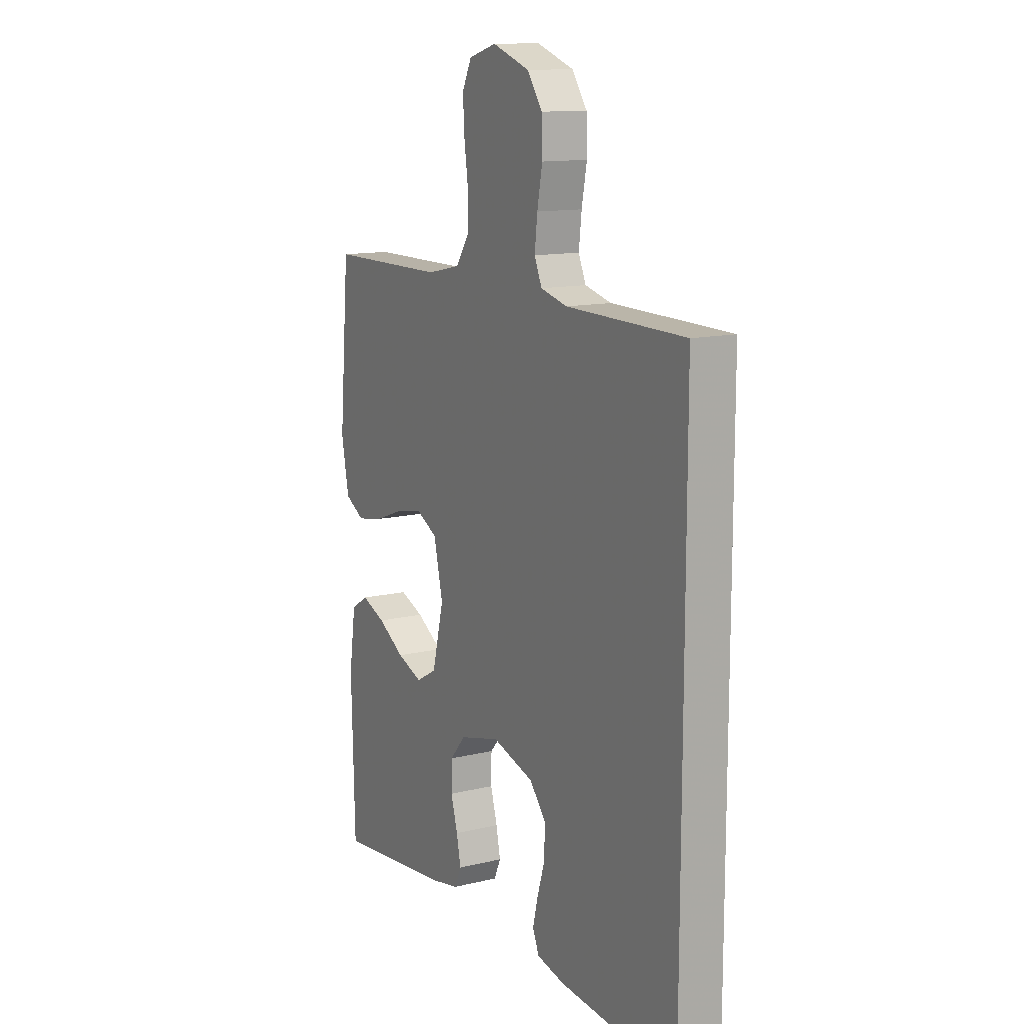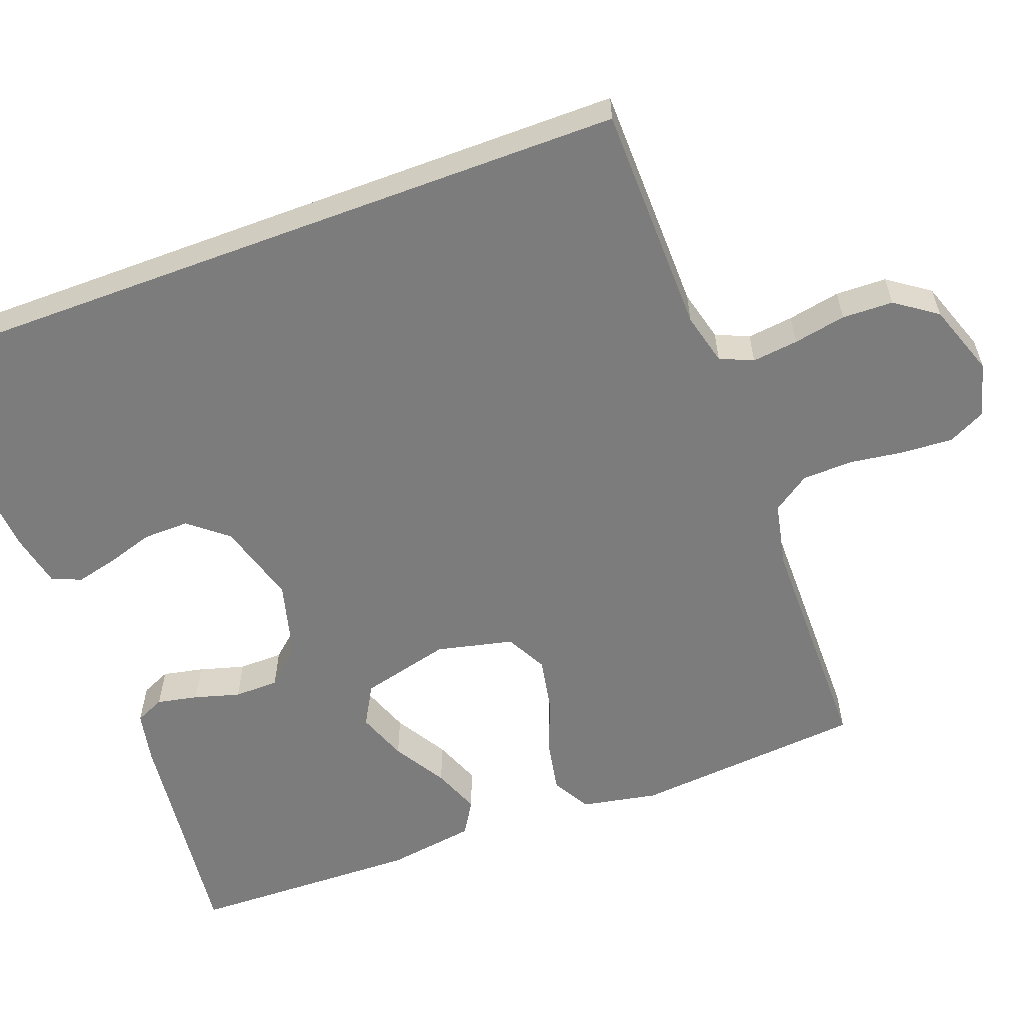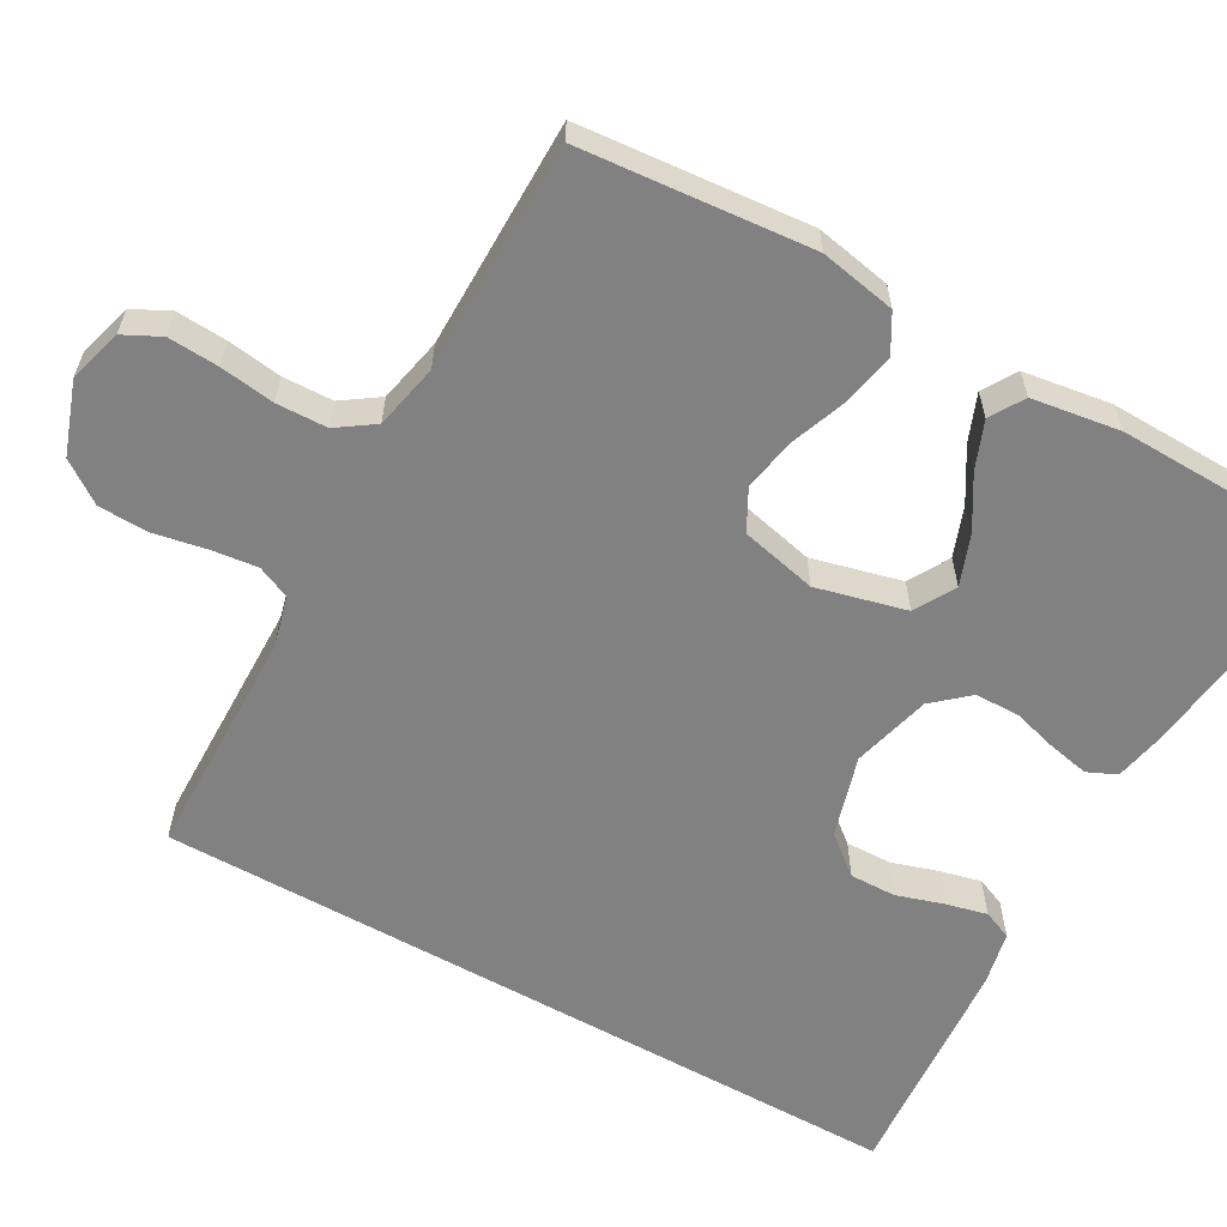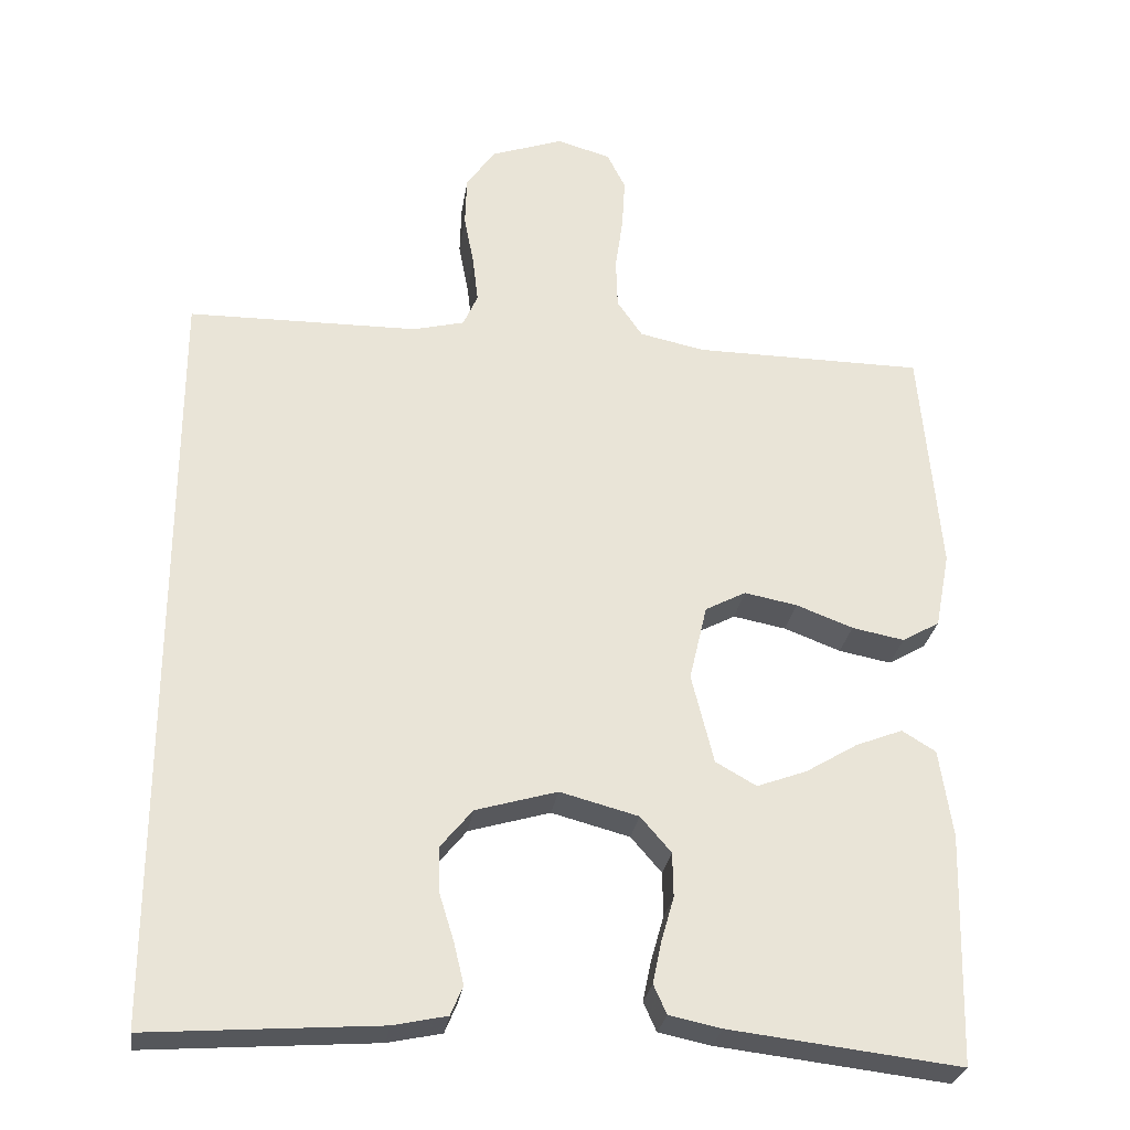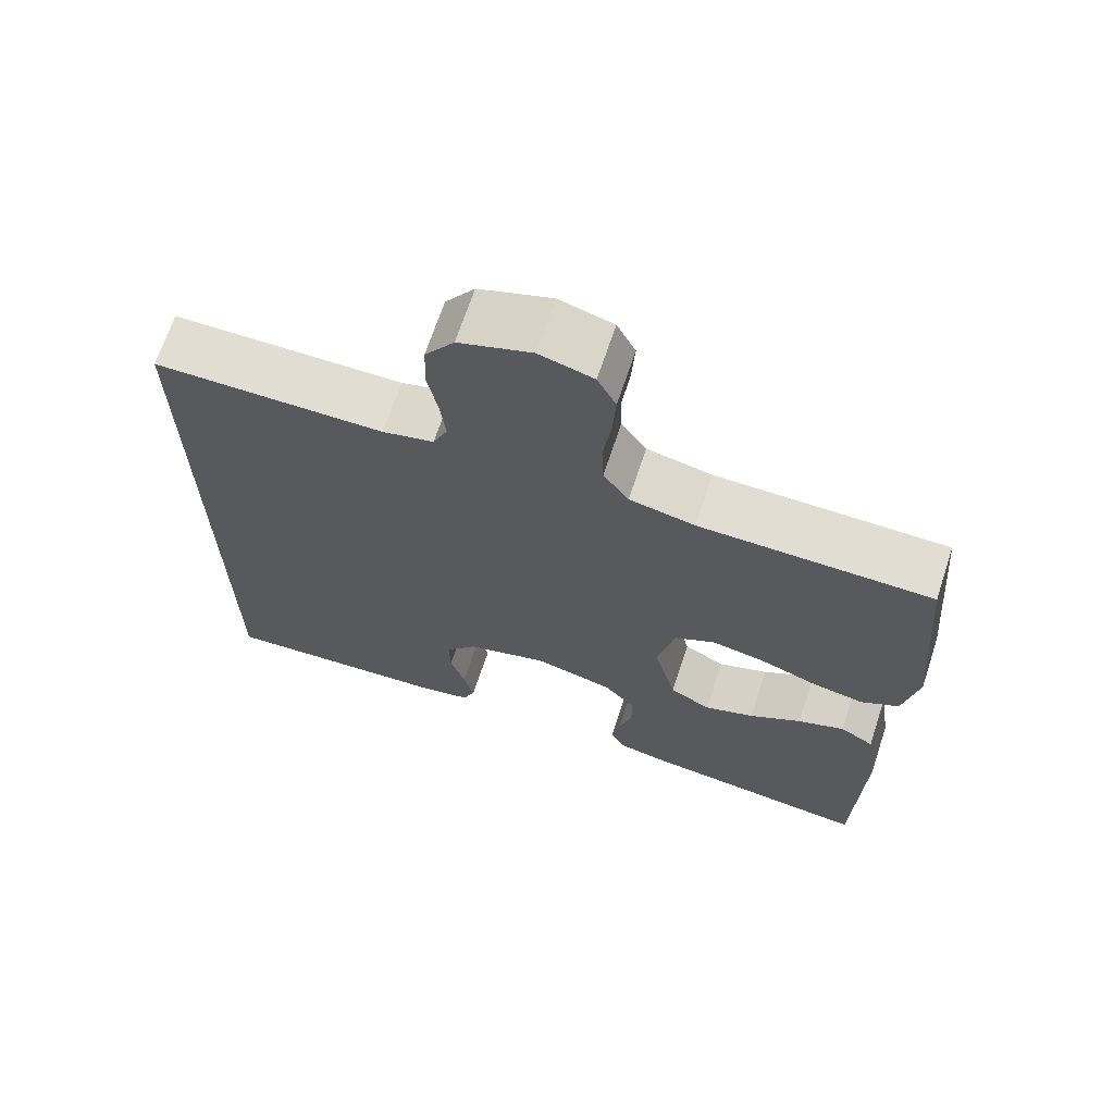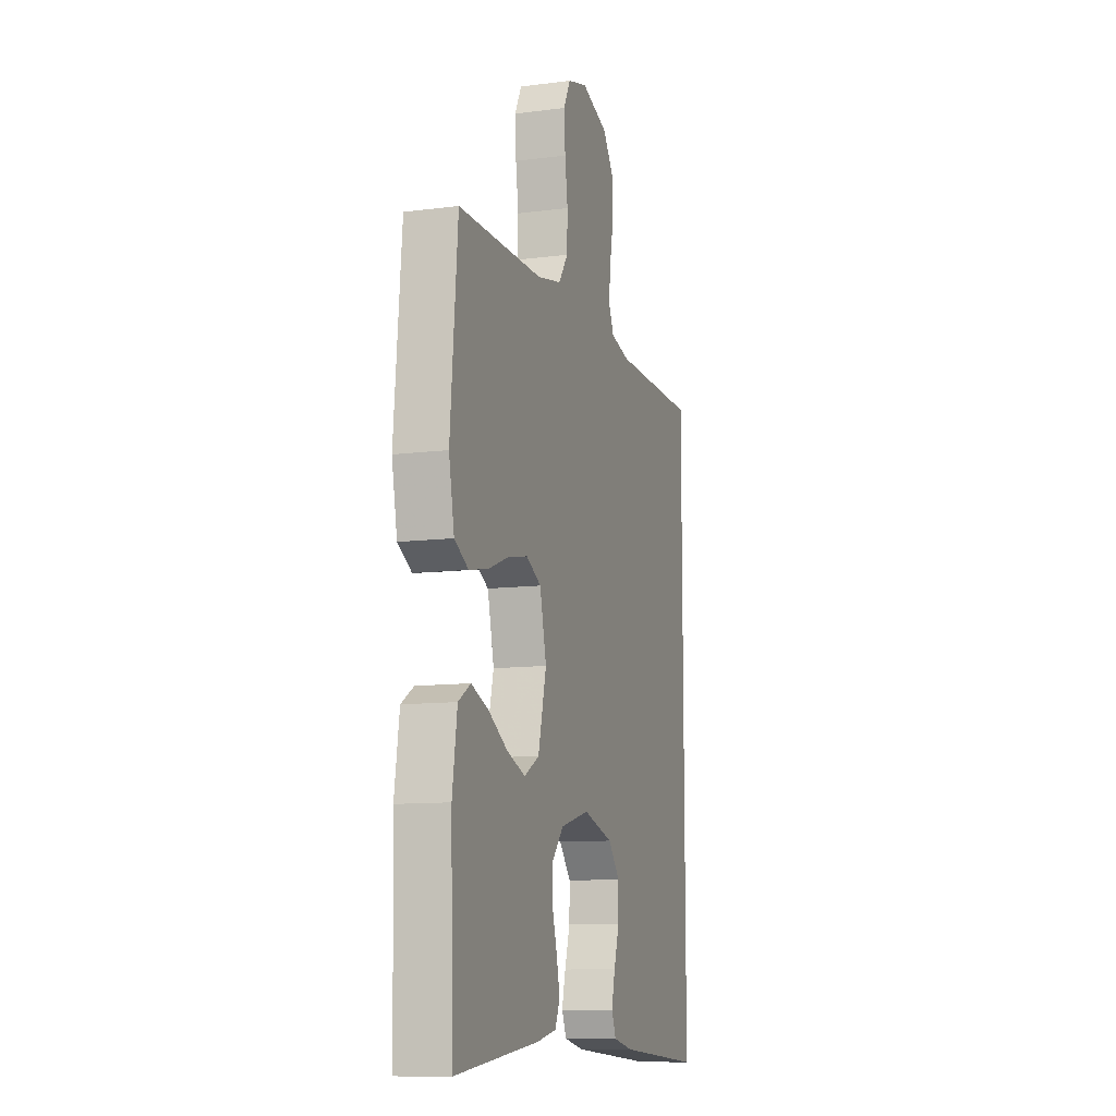
<metadata>
{"format":"obj","ext":"obj","renderer":"f3d","projection":"perspective","resolution":1024,"background":"white","views":[{"elev":12.9,"azim":-119.0,"up":"+Z"},{"elev":-58.8,"azim":-69.5,"up":"+Y"},{"elev":-60.4,"azim":60.7,"up":"+Y"},{"elev":-27.9,"azim":-8.3,"up":"+Z"},{"elev":68.3,"azim":18.3,"up":"+Z"},{"elev":-10.7,"azim":107.9,"up":"+Z"}]}
</metadata>
<code>
v -0.5 0.07 -0.501
v -0.5 0.07 0.494
v -0.2 0.07 0.498
v -0.133 0.07 0.515
v -0.114 0.07 0.558
v -0.121 0.07 0.618
v -0.134 0.07 0.686
v -0.132 0.07 0.752
v -0.094 0.07 0.806
v 0 0.07 0.839
v 0.07 0.07 0.819
v 0.094 0.07 0.771
v 0.09 0.07 0.705
v 0.08 0.07 0.634
v 0.082 0.07 0.568
v 0.115 0.07 0.52
v 0.2 0.07 0.502
v 0.5 0.07 0.5
v 0.526 0.07 0.2
v 0.507 0.07 0.101
v 0.458 0.07 0.073
v 0.39 0.07 0.086
v 0.316 0.07 0.114
v 0.247 0.07 0.127
v 0.194 0.07 0.099
v 0.171 0.07 0
v 0.2 0.07 -0.117
v 0.253 0.07 -0.147
v 0.318 0.07 -0.123
v 0.386 0.07 -0.082
v 0.447 0.07 -0.058
v 0.491 0.07 -0.085
v 0.508 0.07 -0.2
v 0.5 0.07 -0.5
v 0.2 0.07 -0.465
v 0.132 0.07 -0.451
v 0.115 0.07 -0.413
v 0.126 0.07 -0.36
v 0.143 0.07 -0.301
v 0.142 0.07 -0.243
v 0.102 0.07 -0.197
v 0 0.07 -0.17
v -0.106 0.07 -0.201
v -0.147 0.07 -0.251
v -0.146 0.07 -0.311
v -0.127 0.07 -0.372
v -0.114 0.07 -0.426
v -0.13 0.07 -0.464
v -0.2 0.07 -0.479
v -0.5 0 -0.501
v -0.5 0 0.494
v -0.2 0 0.498
v -0.133 0 0.515
v -0.114 0 0.558
v -0.121 0 0.618
v -0.134 0 0.686
v -0.132 0 0.752
v -0.094 0 0.806
v 0 0 0.839
v 0.07 0 0.819
v 0.094 0 0.771
v 0.09 0 0.705
v 0.08 0 0.634
v 0.082 0 0.568
v 0.115 0 0.52
v 0.2 0 0.502
v 0.5 0 0.5
v 0.526 0 0.2
v 0.507 0 0.101
v 0.458 0 0.073
v 0.39 0 0.086
v 0.316 0 0.114
v 0.247 0 0.127
v 0.194 0 0.099
v 0.171 0 0
v 0.2 0 -0.117
v 0.253 0 -0.147
v 0.318 0 -0.123
v 0.386 0 -0.082
v 0.447 0 -0.058
v 0.491 0 -0.085
v 0.508 0 -0.2
v 0.5 0 -0.5
v 0.2 0 -0.465
v 0.132 0 -0.451
v 0.115 0 -0.413
v 0.126 0 -0.36
v 0.143 0 -0.301
v 0.142 0 -0.243
v 0.102 0 -0.197
v 0 0 -0.17
v -0.106 0 -0.201
v -0.147 0 -0.251
v -0.146 0 -0.311
v -0.127 0 -0.372
v -0.114 0 -0.426
v -0.13 0 -0.464
v -0.2 0 -0.479
f 45 46 47 48
f 45 48 49 1
f 36 37 38 39
f 34 35 36 39
f 34 39 40
f 33 34 40 41
f 29 30 31 32
f 28 29 32 33
f 20 21 22 23
f 20 23 24
f 17 18 19 20
f 16 17 20 24
f 15 16 24 25
f 11 12 13 14
f 11 14 15
f 10 11 15
f 6 7 8 9
f 5 6 9 10
f 45 1 2 3
f 44 45 3
f 43 44 3 4
f 42 43 4 5
f 28 33 41 42
f 27 28 42
f 26 27 42 5
f 15 25 26
f 5 10 15 26
f 97 96 95 94
f 50 98 97 94
f 88 87 86 85
f 88 85 84 83
f 89 88 83
f 90 89 83 82
f 81 80 79 78
f 82 81 78 77
f 72 71 70 69
f 73 72 69
f 69 68 67 66
f 73 69 66 65
f 74 73 65 64
f 63 62 61 60
f 64 63 60
f 64 60 59
f 58 57 56 55
f 59 58 55 54
f 52 51 50 94
f 52 94 93
f 53 52 93 92
f 54 53 92 91
f 91 90 82 77
f 91 77 76
f 54 91 76 75
f 75 74 64
f 75 64 59 54
f 1 50 51 2
f 2 51 52 3
f 3 52 53 4
f 4 53 54 5
f 5 54 55 6
f 6 55 56 7
f 7 56 57 8
f 8 57 58 9
f 9 58 59 10
f 10 59 60 11
f 11 60 61 12
f 12 61 62 13
f 13 62 63 14
f 14 63 64 15
f 15 64 65 16
f 16 65 66 17
f 17 66 67 18
f 18 67 68 19
f 19 68 69 20
f 20 69 70 21
f 21 70 71 22
f 22 71 72 23
f 23 72 73 24
f 24 73 74 25
f 25 74 75 26
f 26 75 76 27
f 27 76 77 28
f 28 77 78 29
f 29 78 79 30
f 30 79 80 31
f 31 80 81 32
f 32 81 82 33
f 33 82 83 34
f 34 83 84 35
f 35 84 85 36
f 36 85 86 37
f 37 86 87 38
f 38 87 88 39
f 39 88 89 40
f 40 89 90 41
f 41 90 91 42
f 42 91 92 43
f 43 92 93 44
f 44 93 94 45
f 45 94 95 46
f 46 95 96 47
f 47 96 97 48
f 48 97 98 49
f 49 98 50 1

</code>
